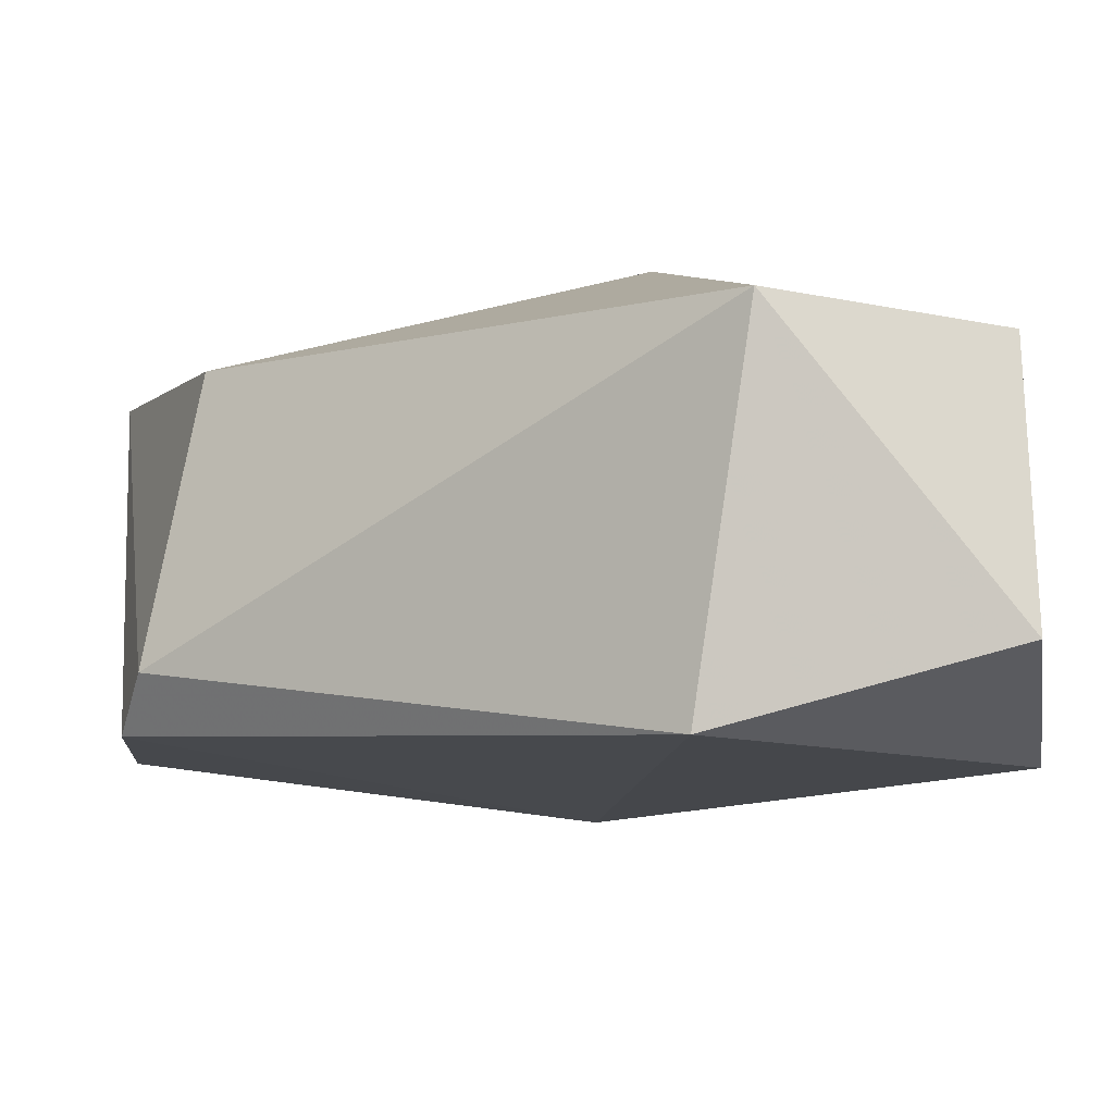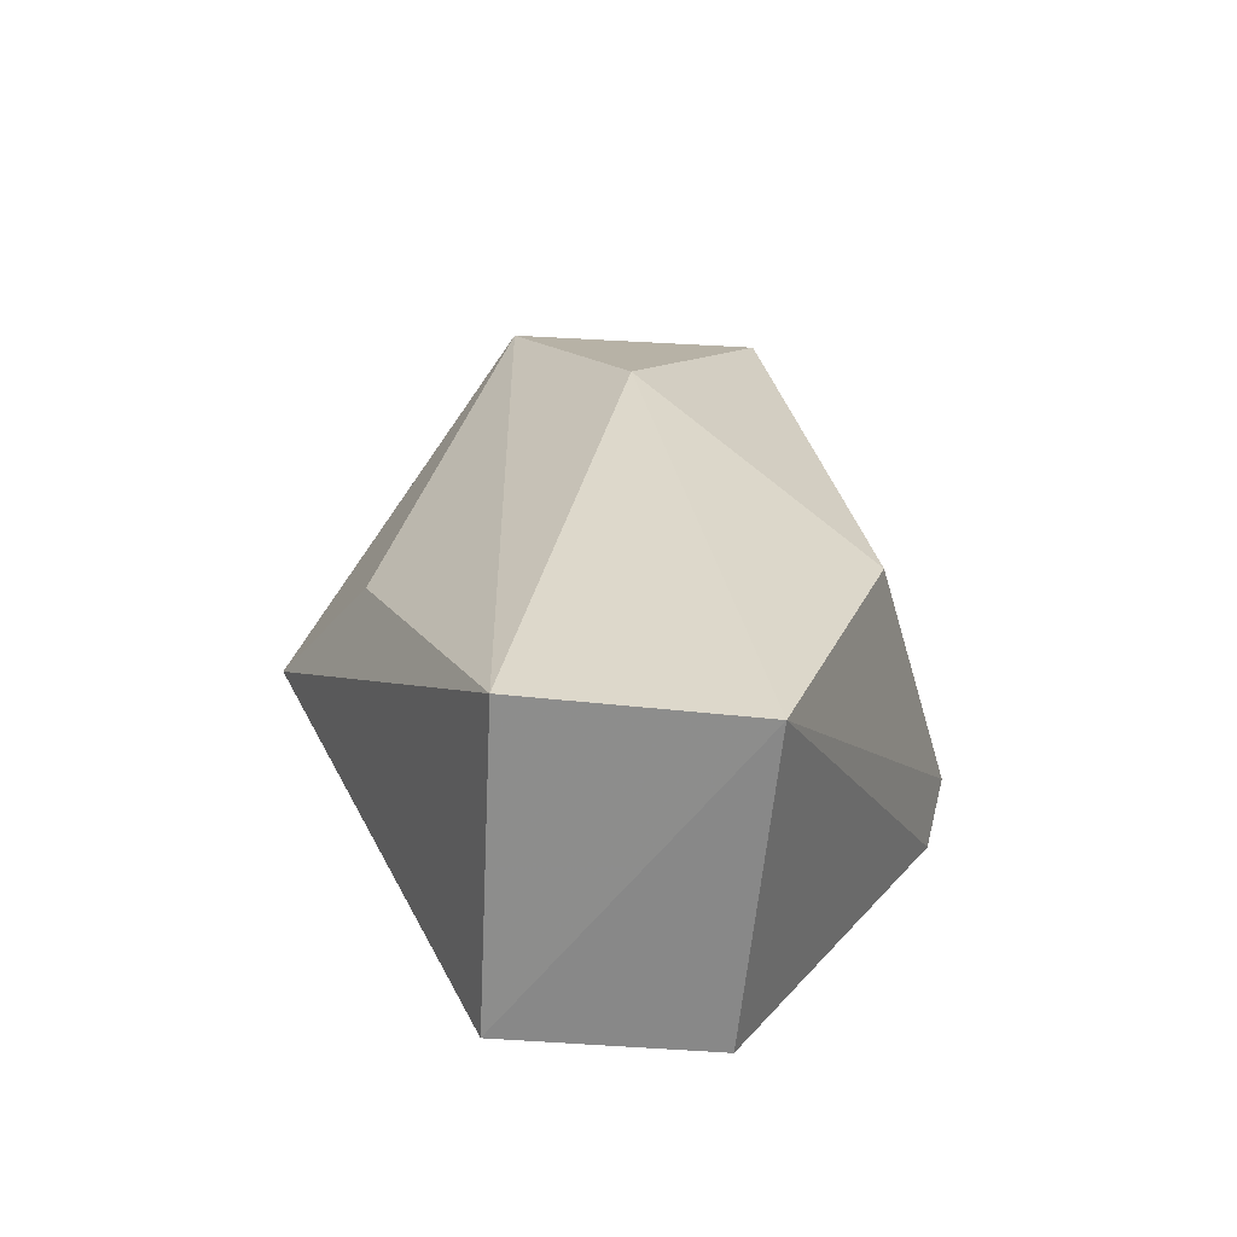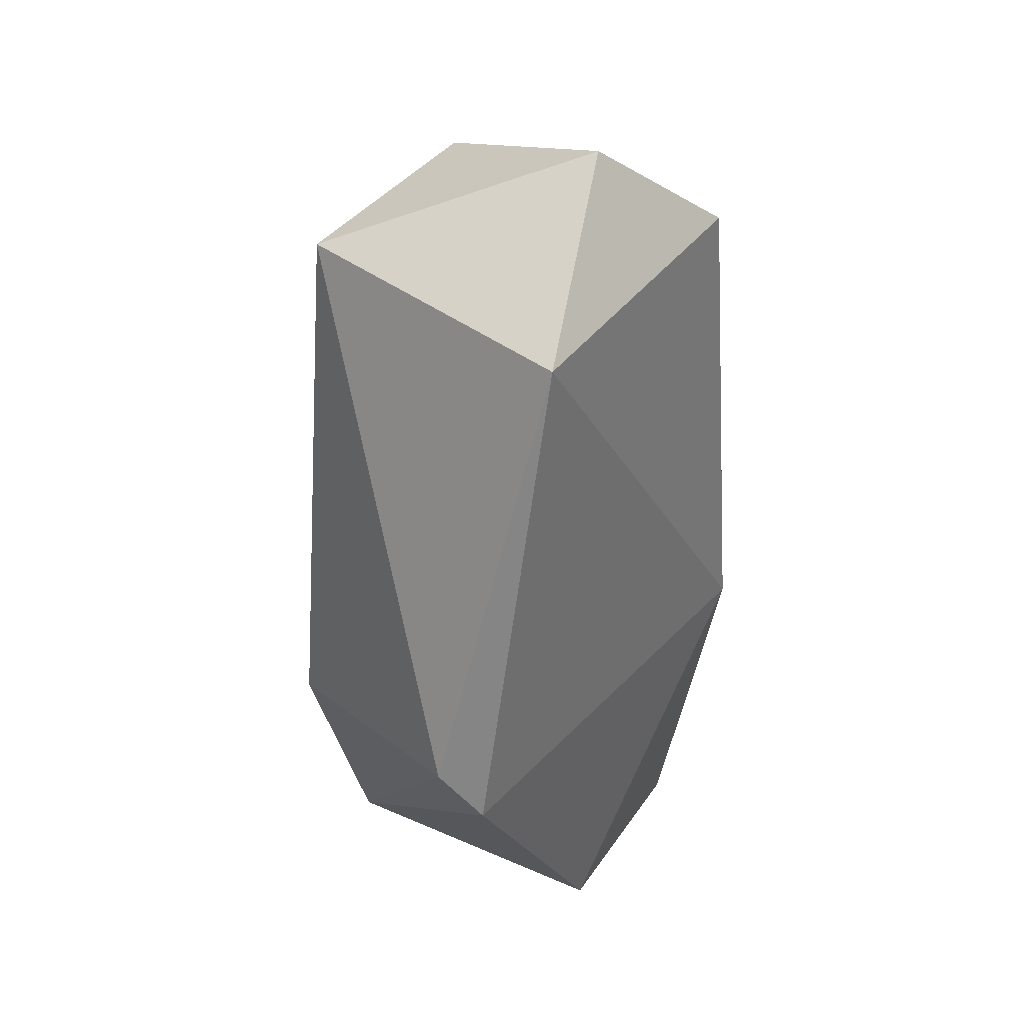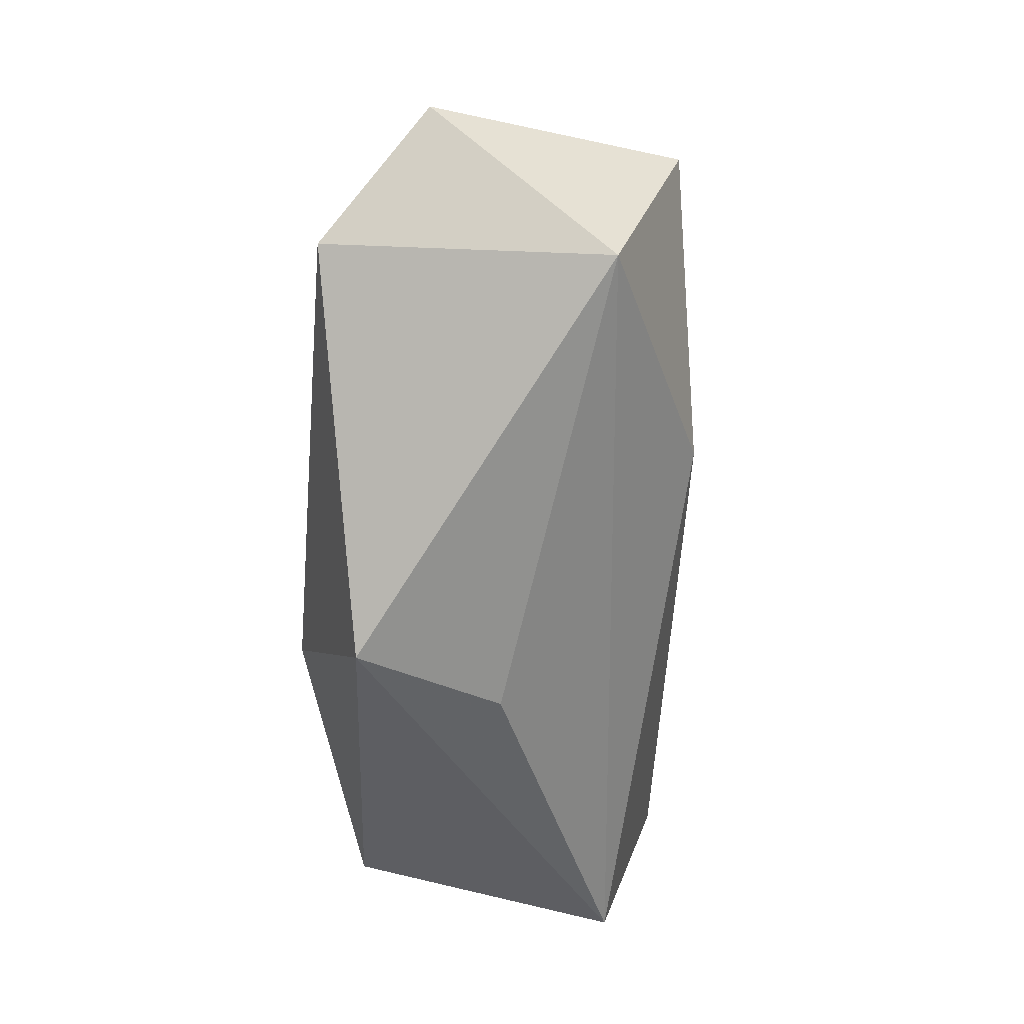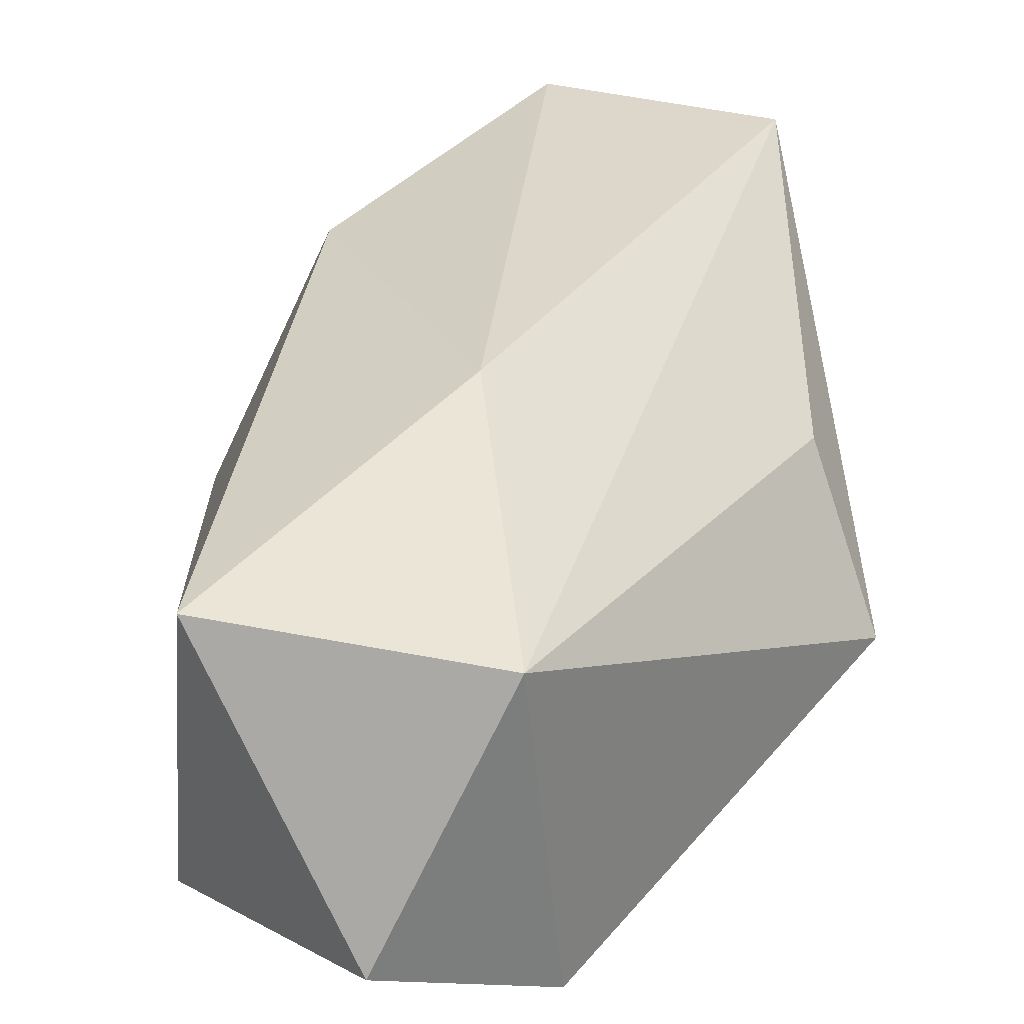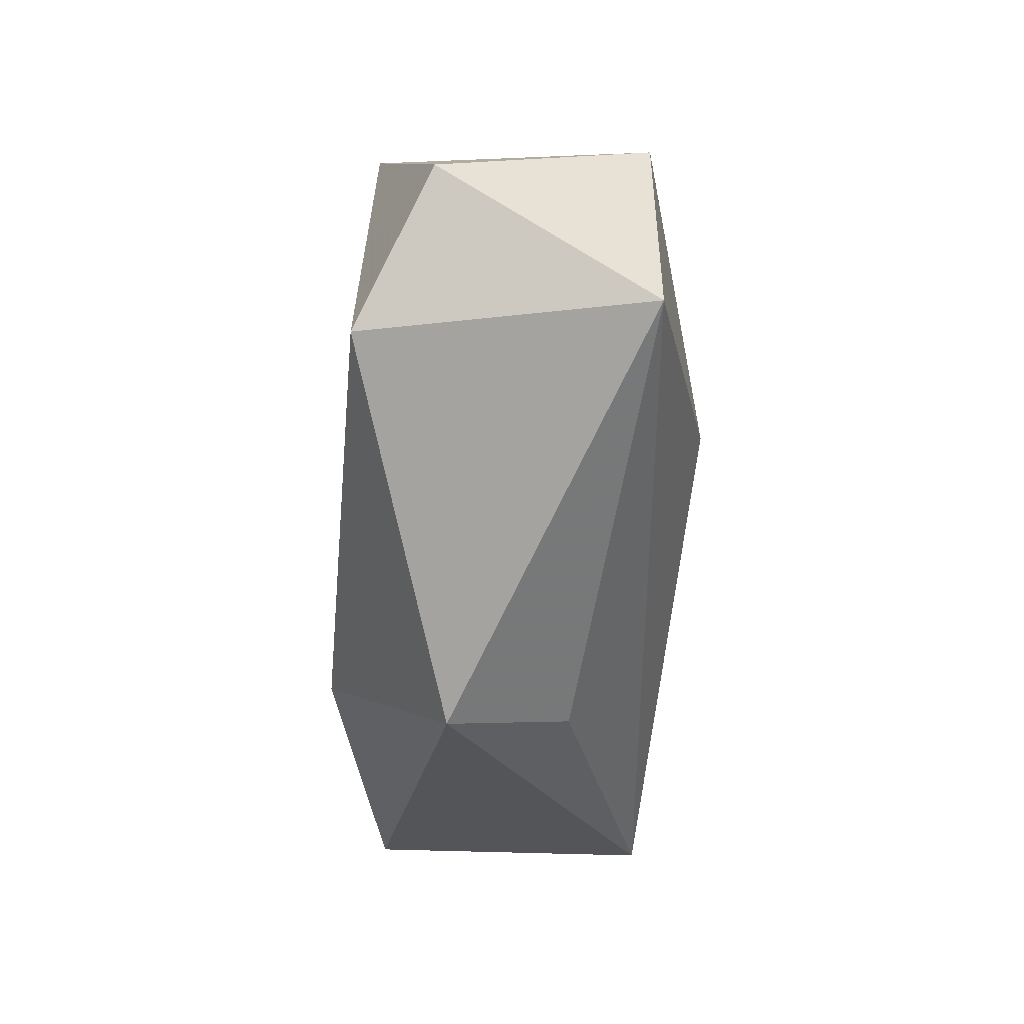
<metadata>
{"format":"obj","ext":"obj","renderer":"f3d","projection":"perspective","resolution":1024,"background":"white","views":[{"elev":-3.6,"azim":143.7,"up":"+Z"},{"elev":-65.4,"azim":-5.5,"up":"+Y"},{"elev":41.7,"azim":120.3,"up":"+Y"},{"elev":28.7,"azim":-73.8,"up":"+Y"},{"elev":35.5,"azim":-163.0,"up":"+Z"},{"elev":40.7,"azim":-91.7,"up":"+Y"}]}
</metadata>
<code>
g Generated convex submesh 1
v -0.1683 0.2903 0.0347
v 0.2191 0.2957 -0.06986
v 0.2106 0.2622 -0.1033
v -0.02962 0.7064 -0.059
v 0.08937 0.6422 0.1033
v 0.07705 0.02029 0.1012
v -0.07046 0.02664 -0.1199
v -0.1114 0.6239 -0.1192
v -0.09121 0.6316 0.09902
v -0.08153 0.02373 0.1001
v -0.2246 0.3498 -0.05912
v 0.1119 0.6226 -0.1032
v -0.1031 0.2654 -0.1531
v 0.07471 0.03027 -0.1188
v -0.008343 0.4408 0.1441
v 0.1519 0.2462 0.09824
g Generated convex submesh 1_0
f 16 15 6
f 6 3 2
f 9 4 8
f 9 5 4
f 10 9 1
f 10 7 6
f 11 7 10
f 11 9 8
f 11 1 9
f 11 10 1
f 12 2 3
f 12 4 5
f 12 5 2
f 12 8 4
f 13 8 12
f 13 7 11
f 13 11 8
f 13 12 3
f 14 3 6
f 14 6 7
f 14 13 3
f 14 7 13
f 15 5 9
f 15 9 10
f 15 10 6
f 16 2 5
f 16 6 2
f 16 5 15

</code>
